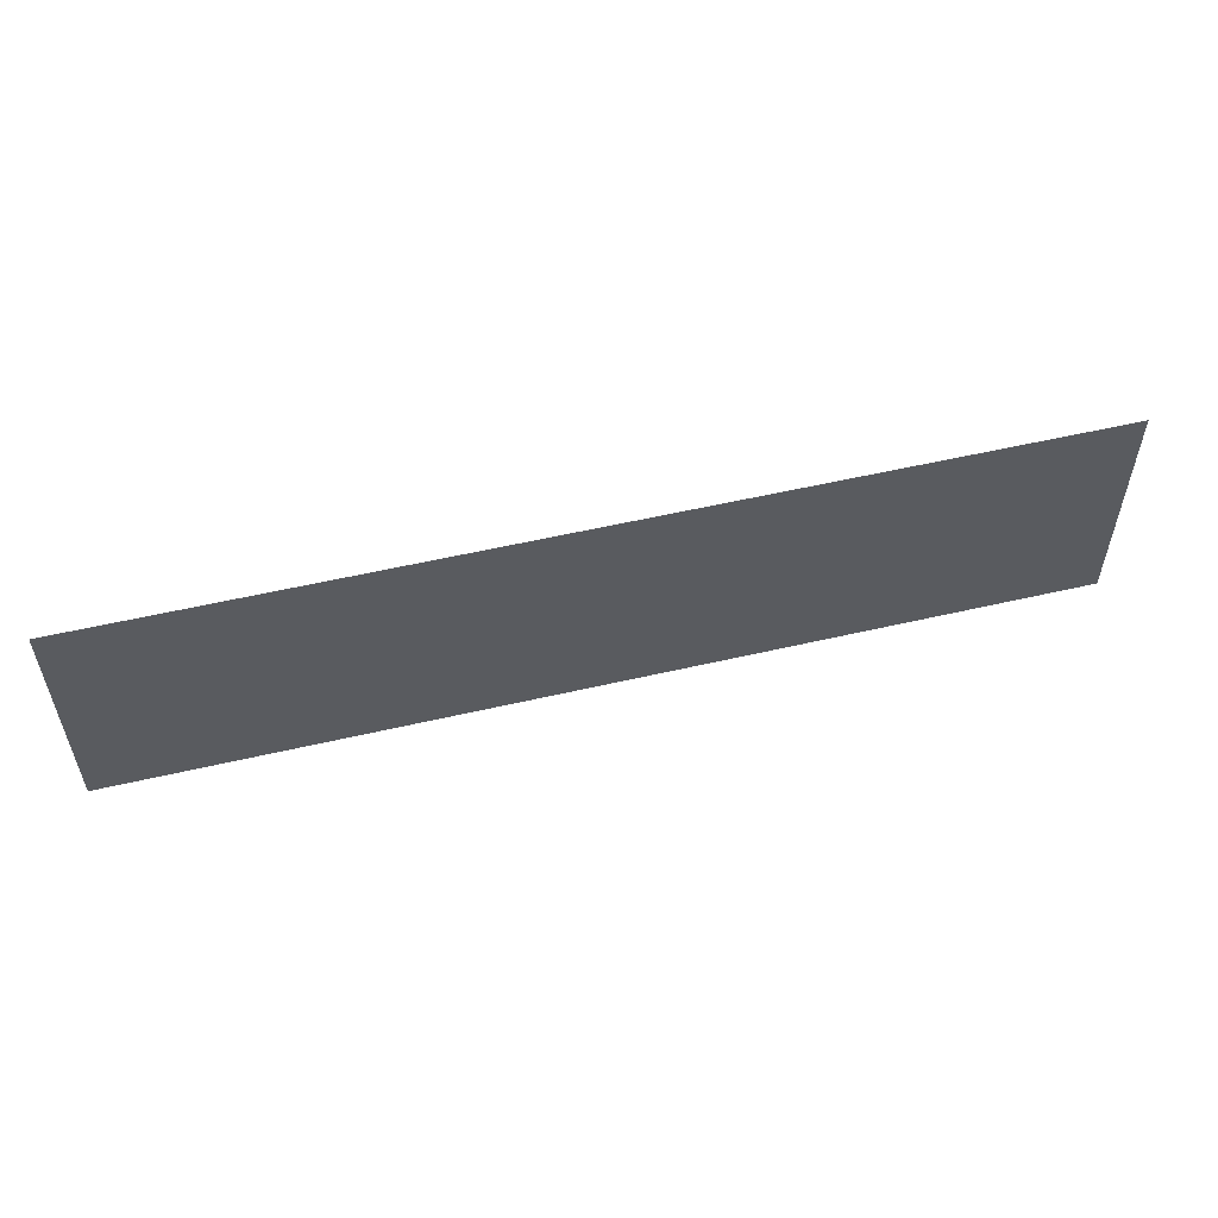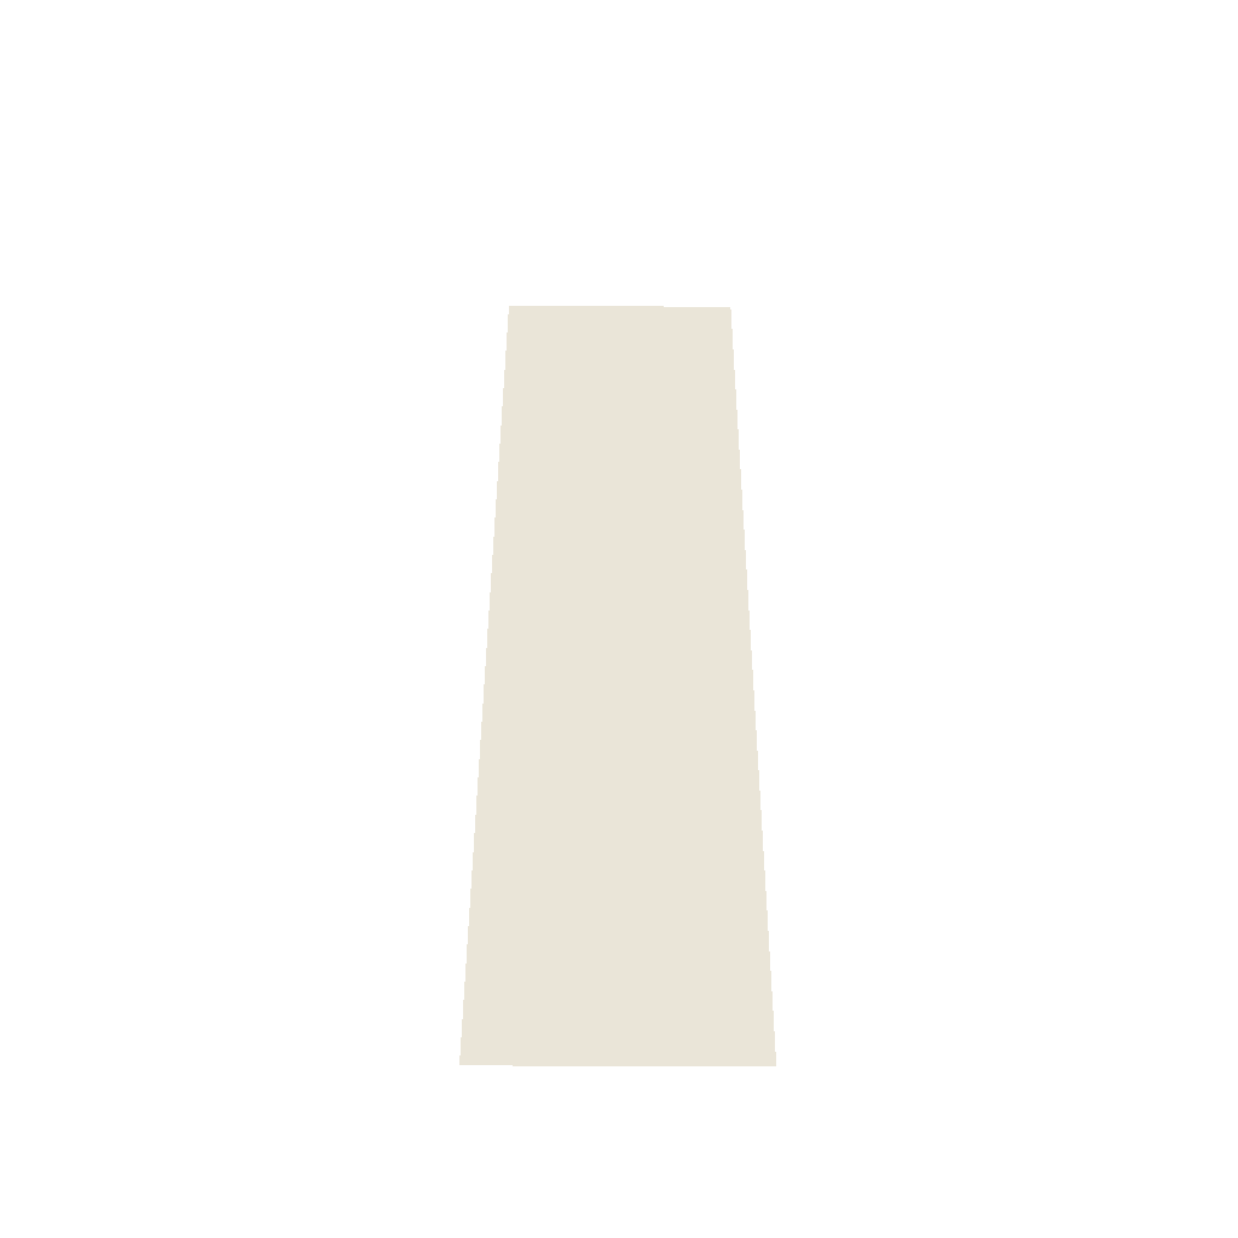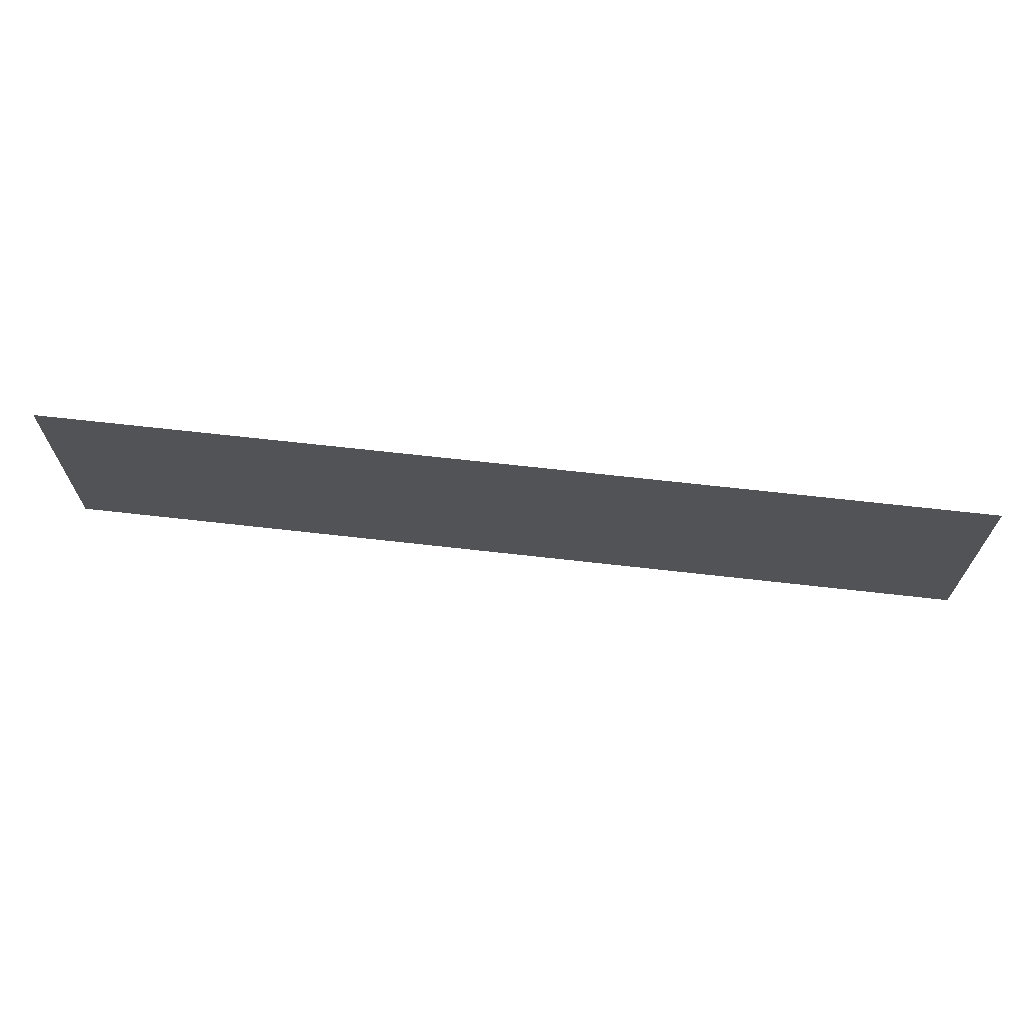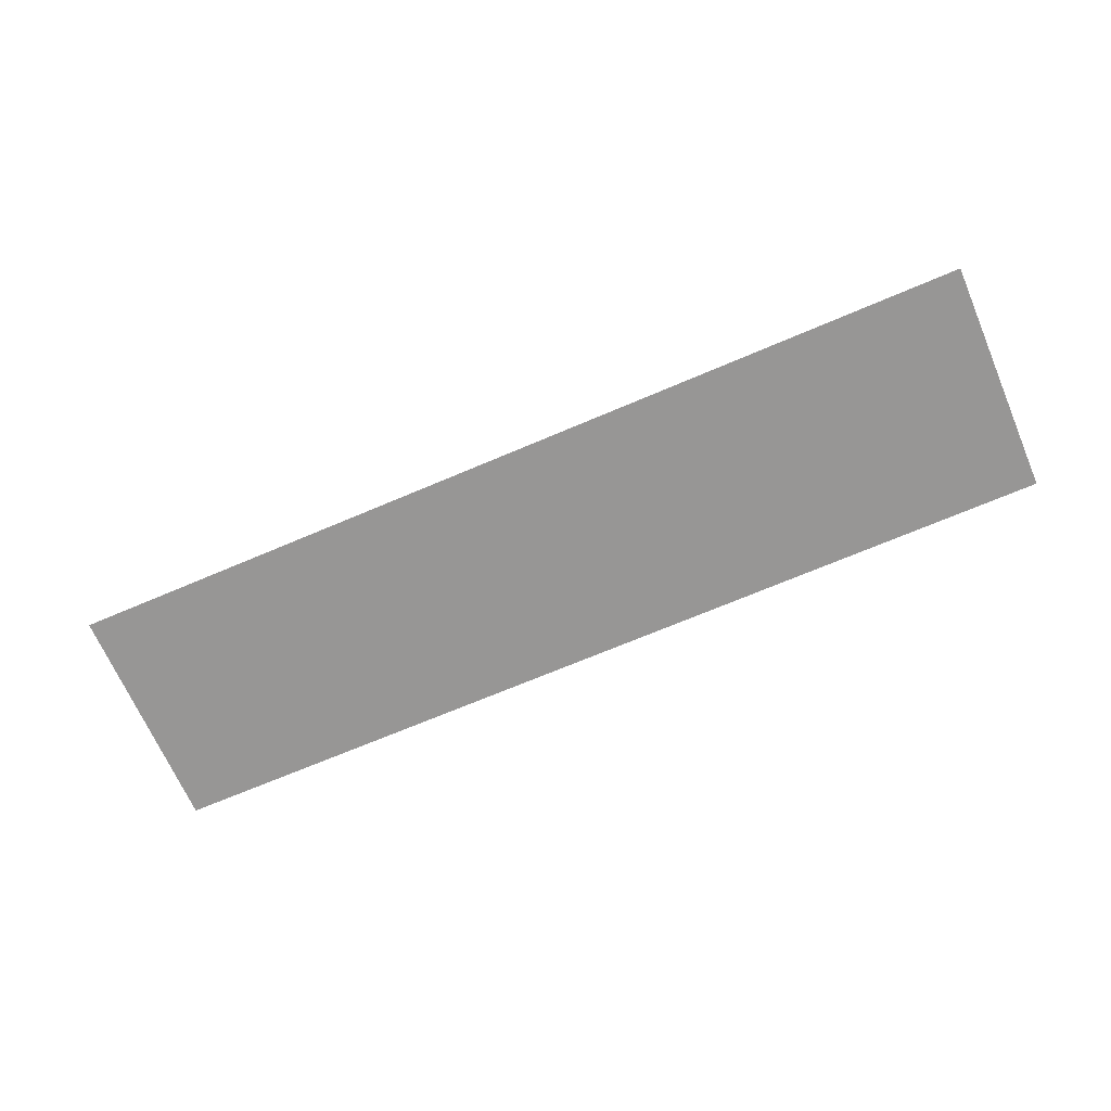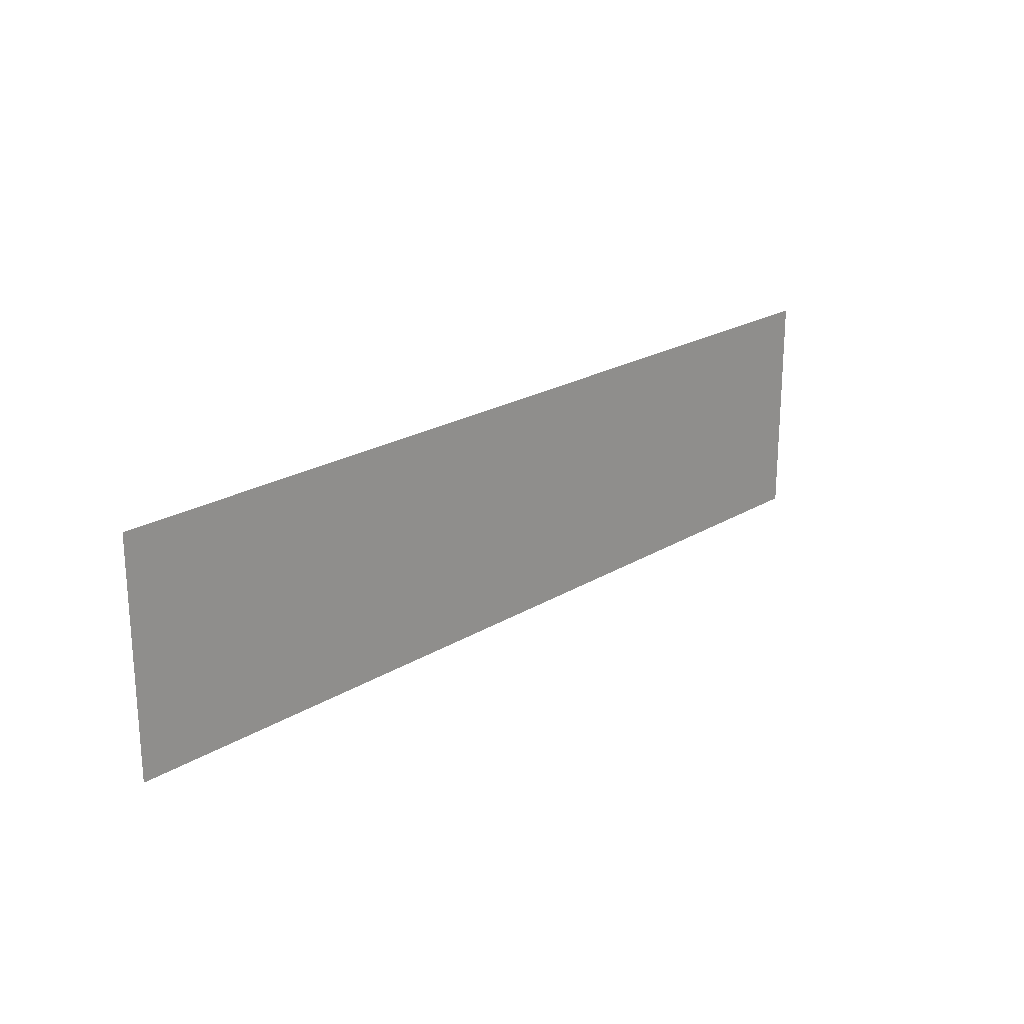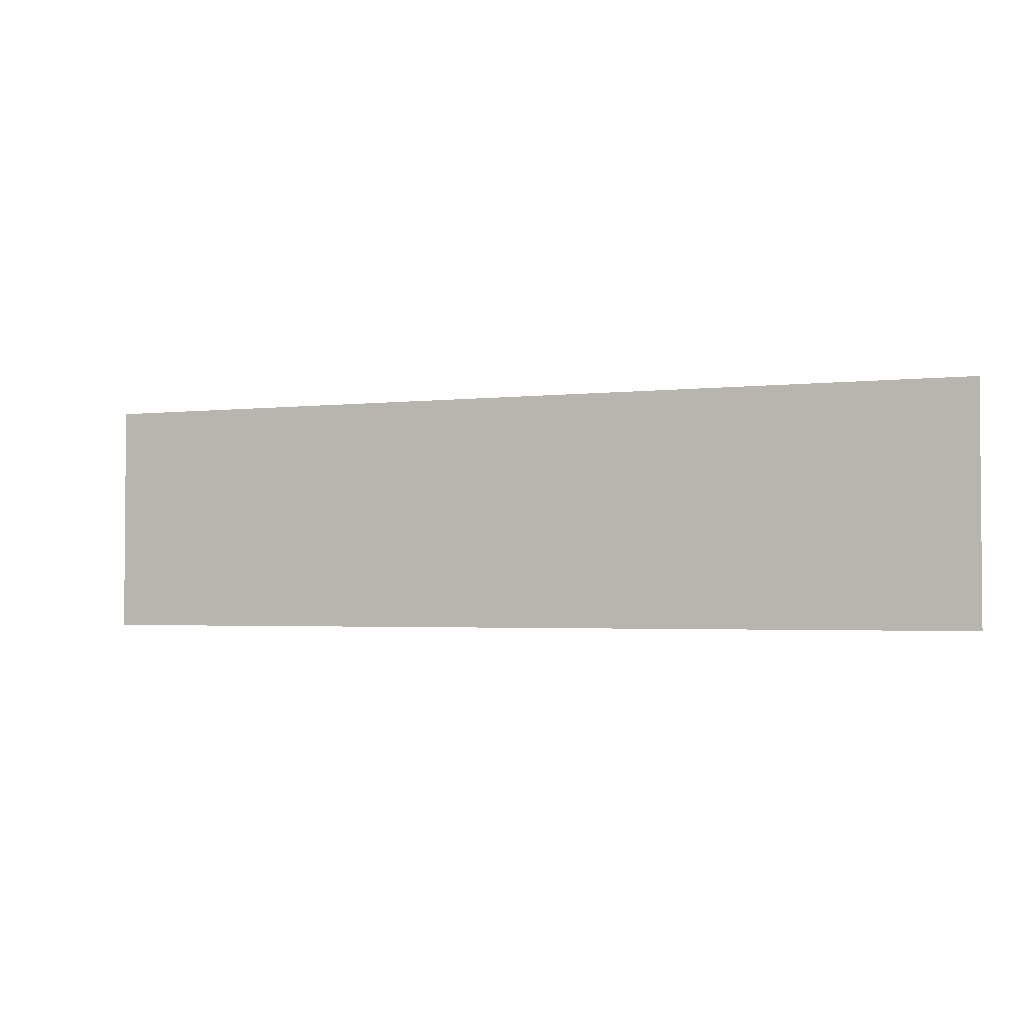
<metadata>
{"format":"obj","ext":"obj","renderer":"f3d","projection":"perspective","resolution":1024,"background":"white","views":[{"elev":55.0,"azim":-13.8,"up":"+Y"},{"elev":45.2,"azim":-89.9,"up":"+Z"},{"elev":67.4,"azim":6.5,"up":"+Y"},{"elev":-67.9,"azim":23.3,"up":"+Z"},{"elev":21.7,"azim":-46.8,"up":"+Y"},{"elev":-2.6,"azim":22.5,"up":"+Y"}]}
</metadata>
<code>
g LT_Panel1879
v 1500 189.6 -2164
v 1500 240.8 -2164
v 1364 240.8 -2164
v 1364 189.6 -2164
v 1635 189.6 -2164
v 1635 240.8 -2164
v 1771 189.6 -2164
v 1771 240.8 -2164
v 1635 240.8 -2164
v 1635 189.6 -2164
v 1771 292 -2164
v 1635 292 -2164
v 1500 292 -2164
v 1364 292 -2164
v 1635 292 -2164
f 9 10 7
f 7 8 9
f 11 9 8
f 9 11 12
f 1 3 4
f 3 1 2
f 5 2 1
f 2 5 6
f 14 3 13
f 2 13 3
f 13 2 15
f 6 15 2

</code>
